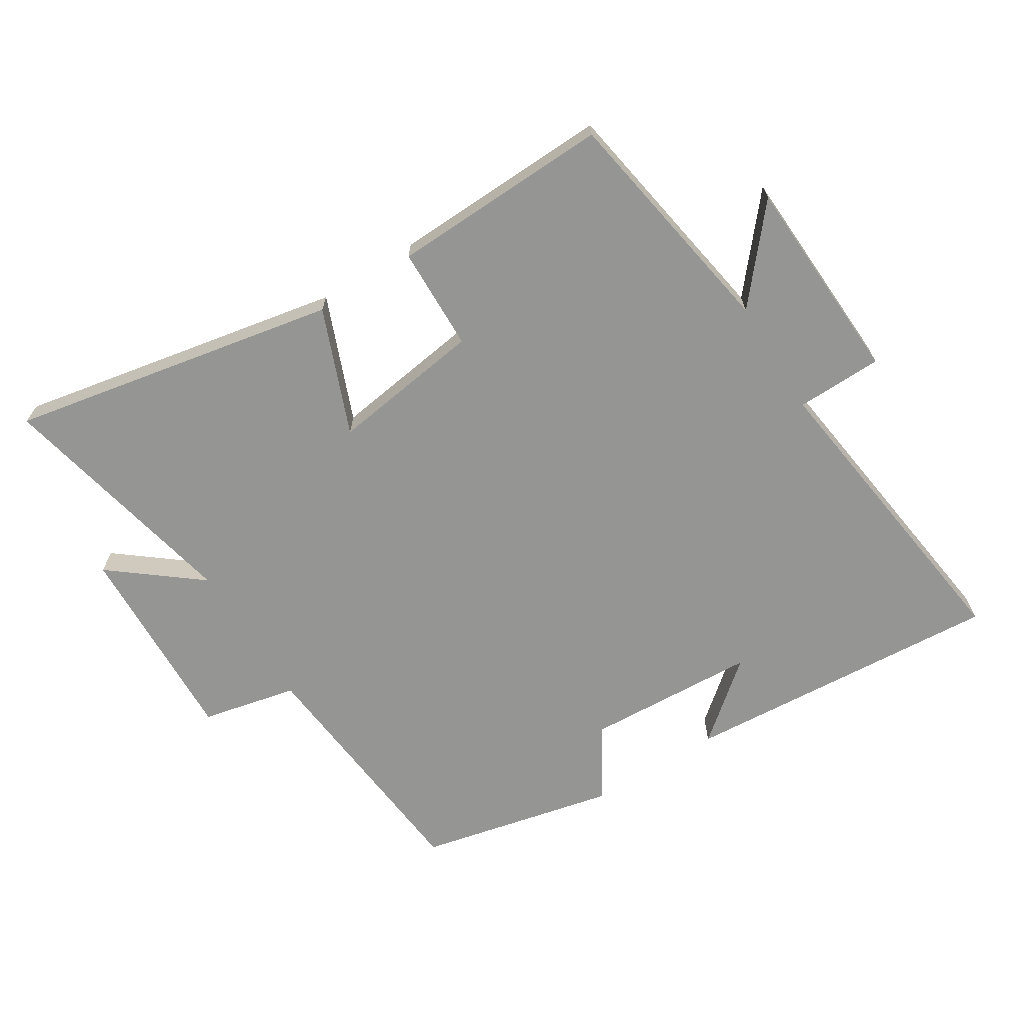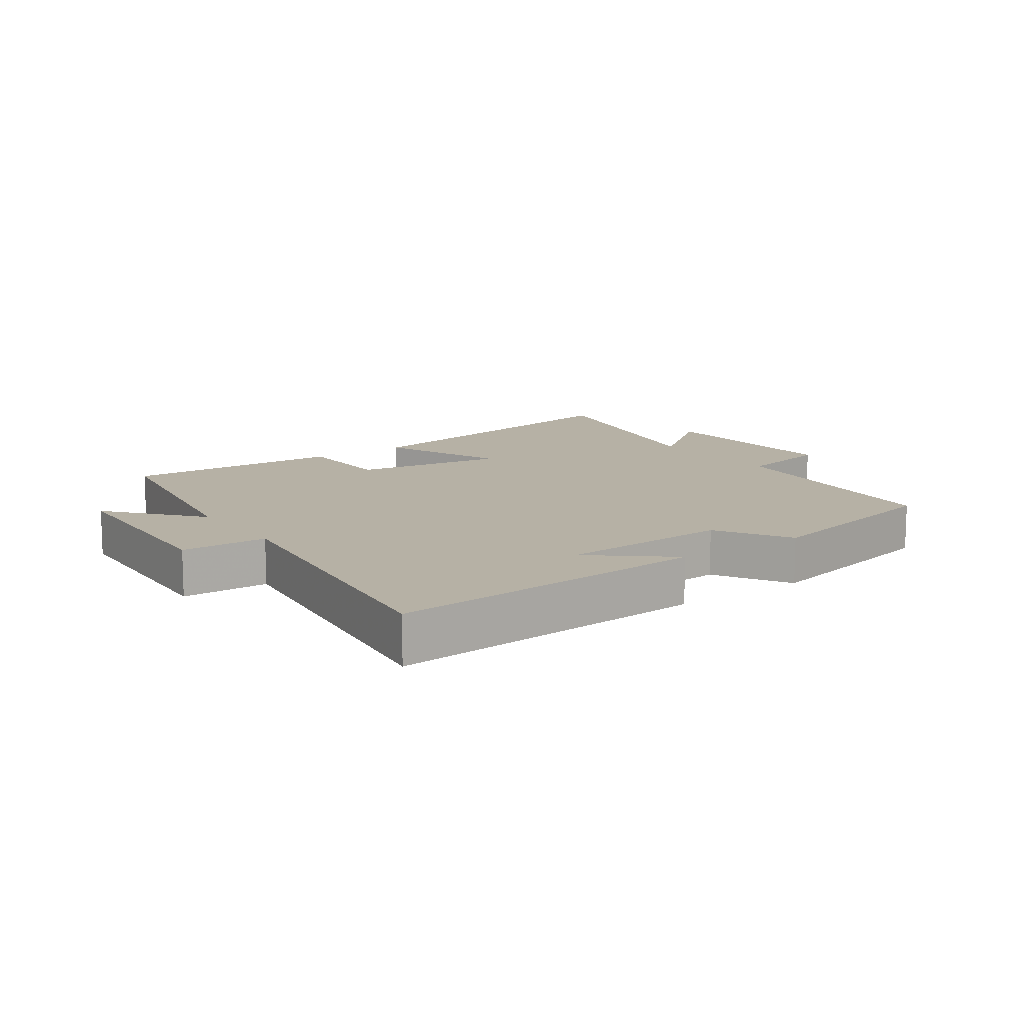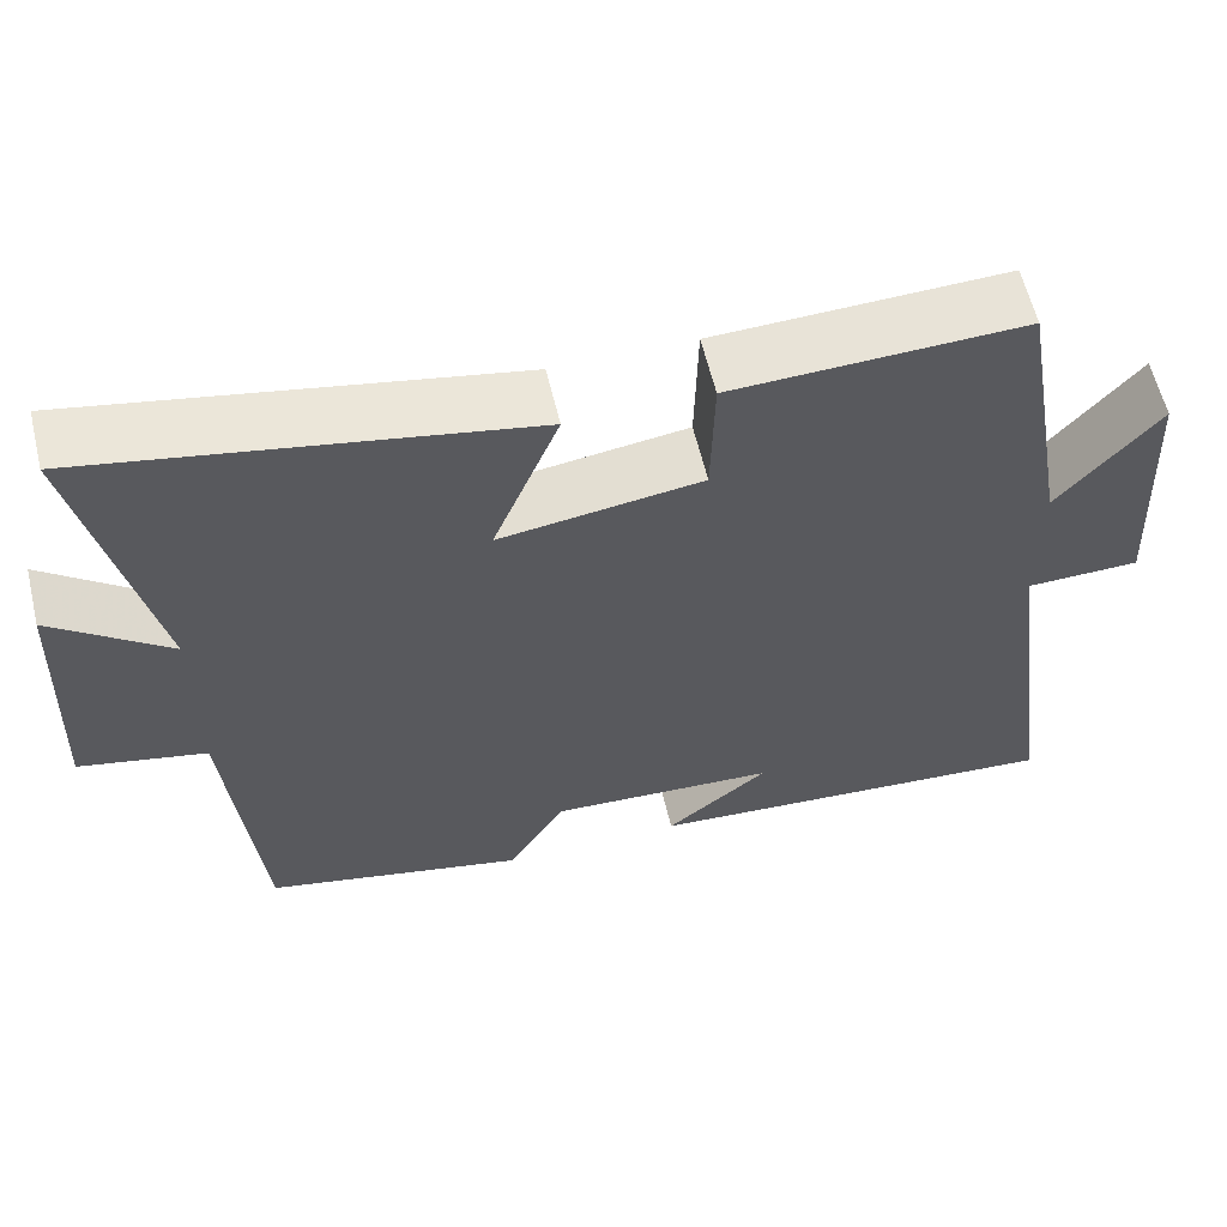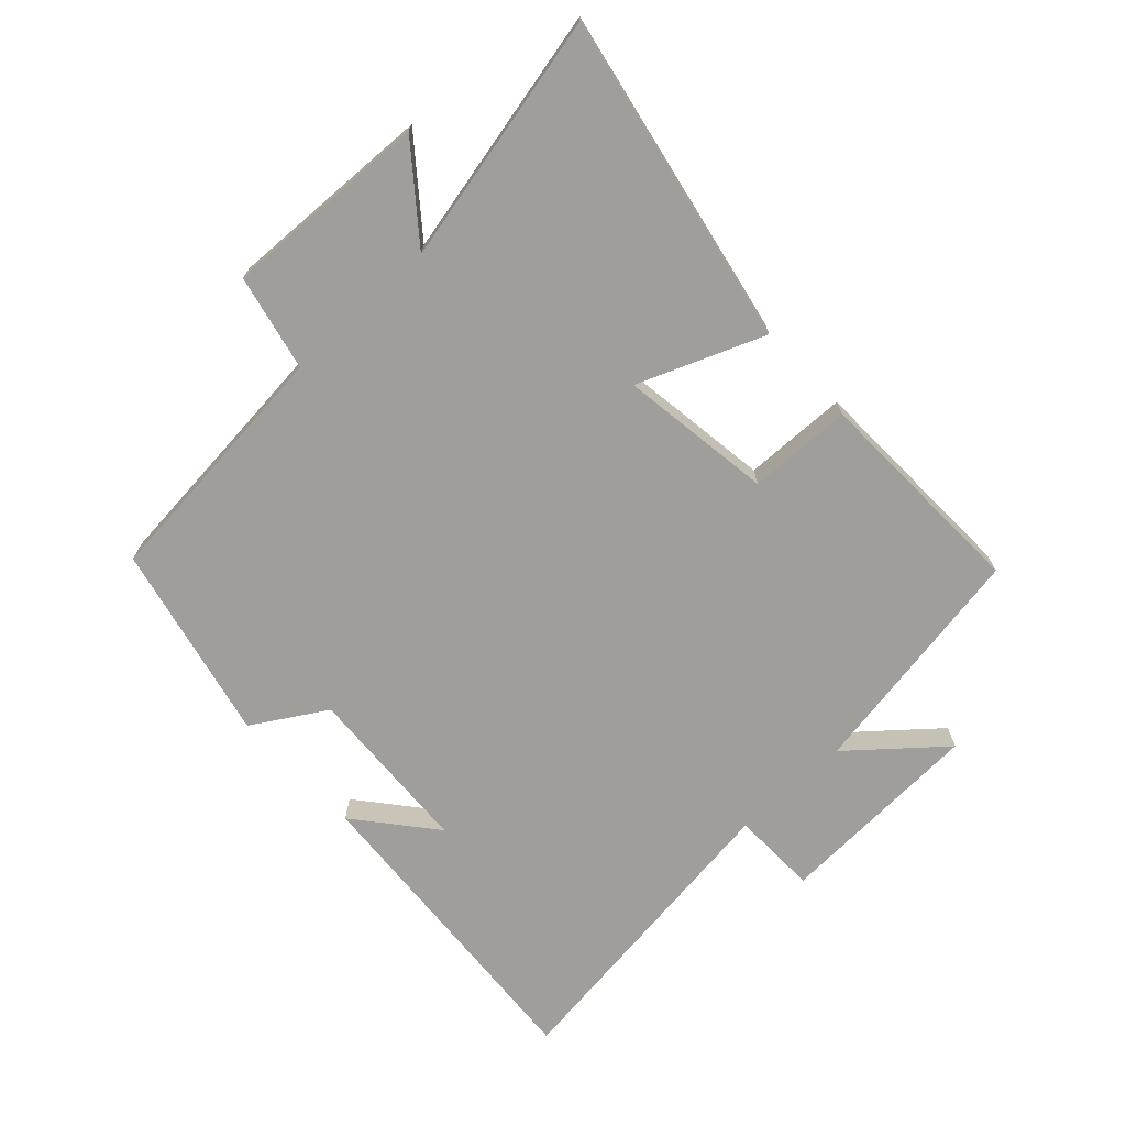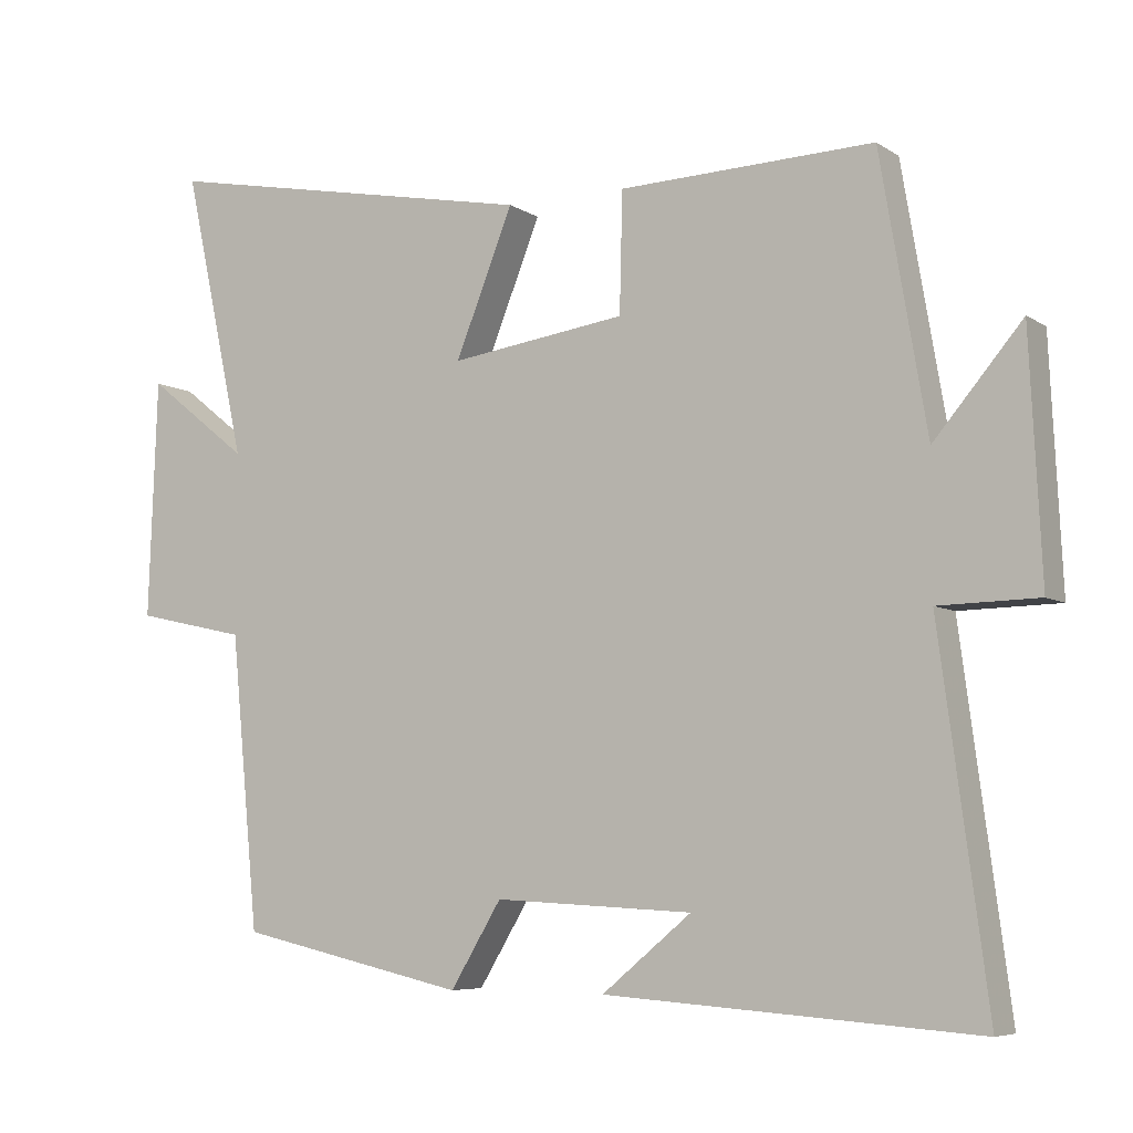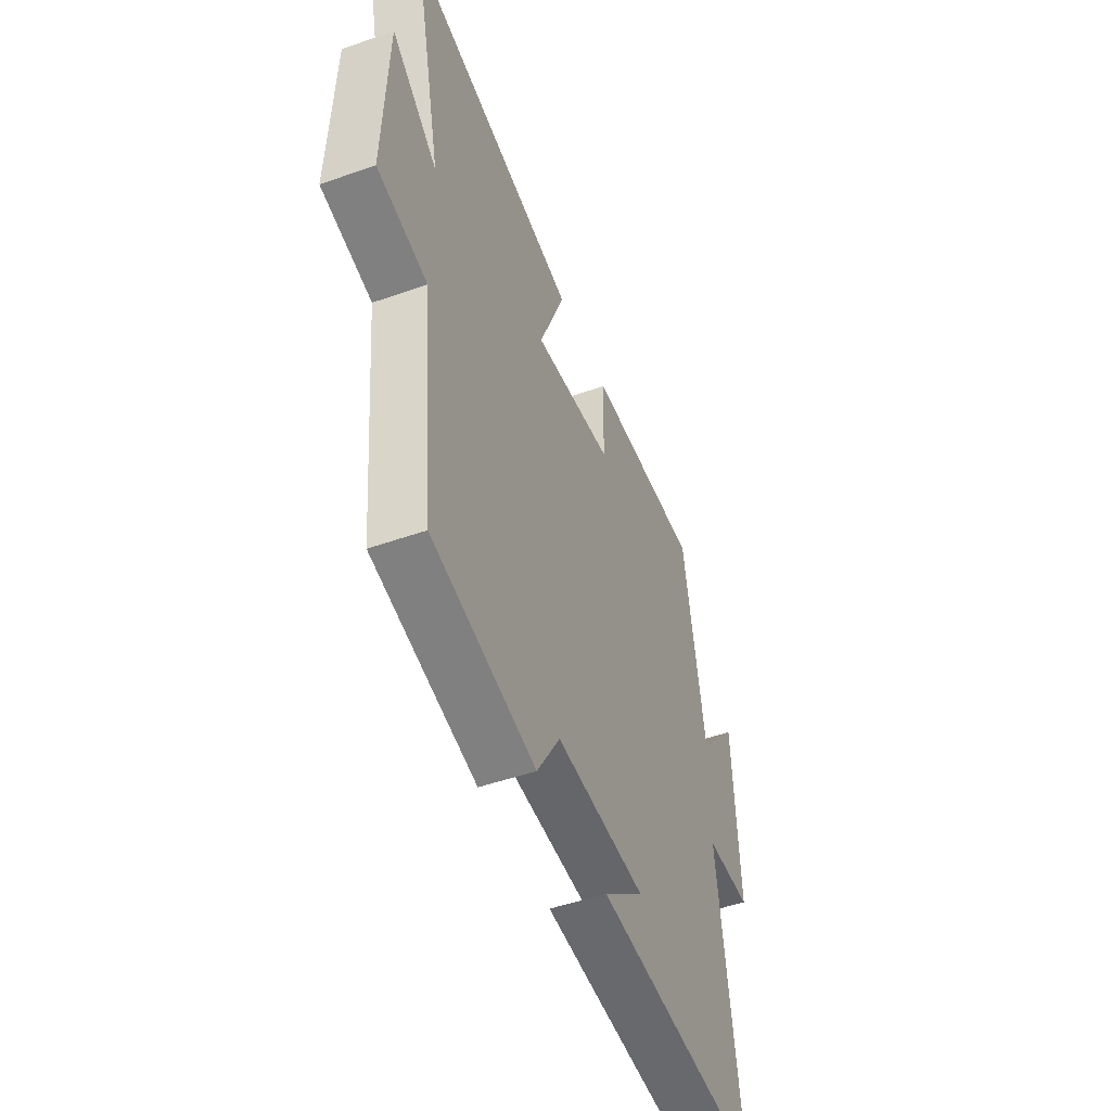
<metadata>
{"format":"obj","ext":"obj","renderer":"f3d","projection":"perspective","resolution":1024,"background":"white","views":[{"elev":-67.4,"azim":32.0,"up":"+Y"},{"elev":12.0,"azim":144.8,"up":"+Y"},{"elev":59.9,"azim":-13.4,"up":"+Z"},{"elev":-70.8,"azim":-47.2,"up":"+Y"},{"elev":-6.5,"azim":29.7,"up":"+Z"},{"elev":-49.1,"azim":-68.6,"up":"+Z"}]}
</metadata>
<code>
v 0.437 0.07 0.512
v 0.5 0.07 0.142
v 0.619 0.07 0.283
v 0.635 0.07 -0.043
v 0.5 0.07 -0.046
v 0.565 0.07 -0.535
v 0.063 0.07 -0.5
v 0.184 0.07 -0.4
v -0.084 0.07 -0.386
v -0.153 0.07 -0.5
v -0.462 0.07 -0.431
v -0.5 0.07 -0.036
v -0.65 0.07 -0.003
v -0.638 0.07 0.319
v -0.5 0.07 0.21
v -0.585 0.07 0.599
v -0.071 0.07 0.5
v -0.149 0.07 0.304
v 0.089 0.07 0.338
v 0.093 0.07 0.5
v 0.437 0 0.512
v 0.5 0 0.142
v 0.619 0 0.283
v 0.635 0 -0.043
v 0.5 0 -0.046
v 0.565 0 -0.535
v 0.063 0 -0.5
v 0.184 0 -0.4
v -0.084 0 -0.386
v -0.153 0 -0.5
v -0.462 0 -0.431
v -0.5 0 -0.036
v -0.65 0 -0.003
v -0.638 0 0.319
v -0.5 0 0.21
v -0.585 0 0.599
v -0.071 0 0.5
v -0.149 0 0.304
v 0.089 0 0.338
v 0.093 0 0.5
f 19 20 1 2
f 18 19 2
f 15 16 17 18
f 15 18 2
f 12 13 14 15
f 12 15 2
f 9 10 11 12
f 8 9 12 2
f 6 7 8
f 5 6 8
f 5 8 2 3
f 3 4 5
f 22 21 40 39
f 22 39 38
f 38 37 36 35
f 22 38 35
f 35 34 33 32
f 22 35 32
f 32 31 30 29
f 22 32 29 28
f 28 27 26
f 28 26 25
f 23 22 28 25
f 25 24 23
f 1 21 22 2
f 2 22 23 3
f 3 23 24 4
f 4 24 25 5
f 5 25 26 6
f 6 26 27 7
f 7 27 28 8
f 8 28 29 9
f 9 29 30 10
f 10 30 31 11
f 11 31 32 12
f 12 32 33 13
f 13 33 34 14
f 14 34 35 15
f 15 35 36 16
f 16 36 37 17
f 17 37 38 18
f 18 38 39 19
f 19 39 40 20
f 20 40 21 1

</code>
